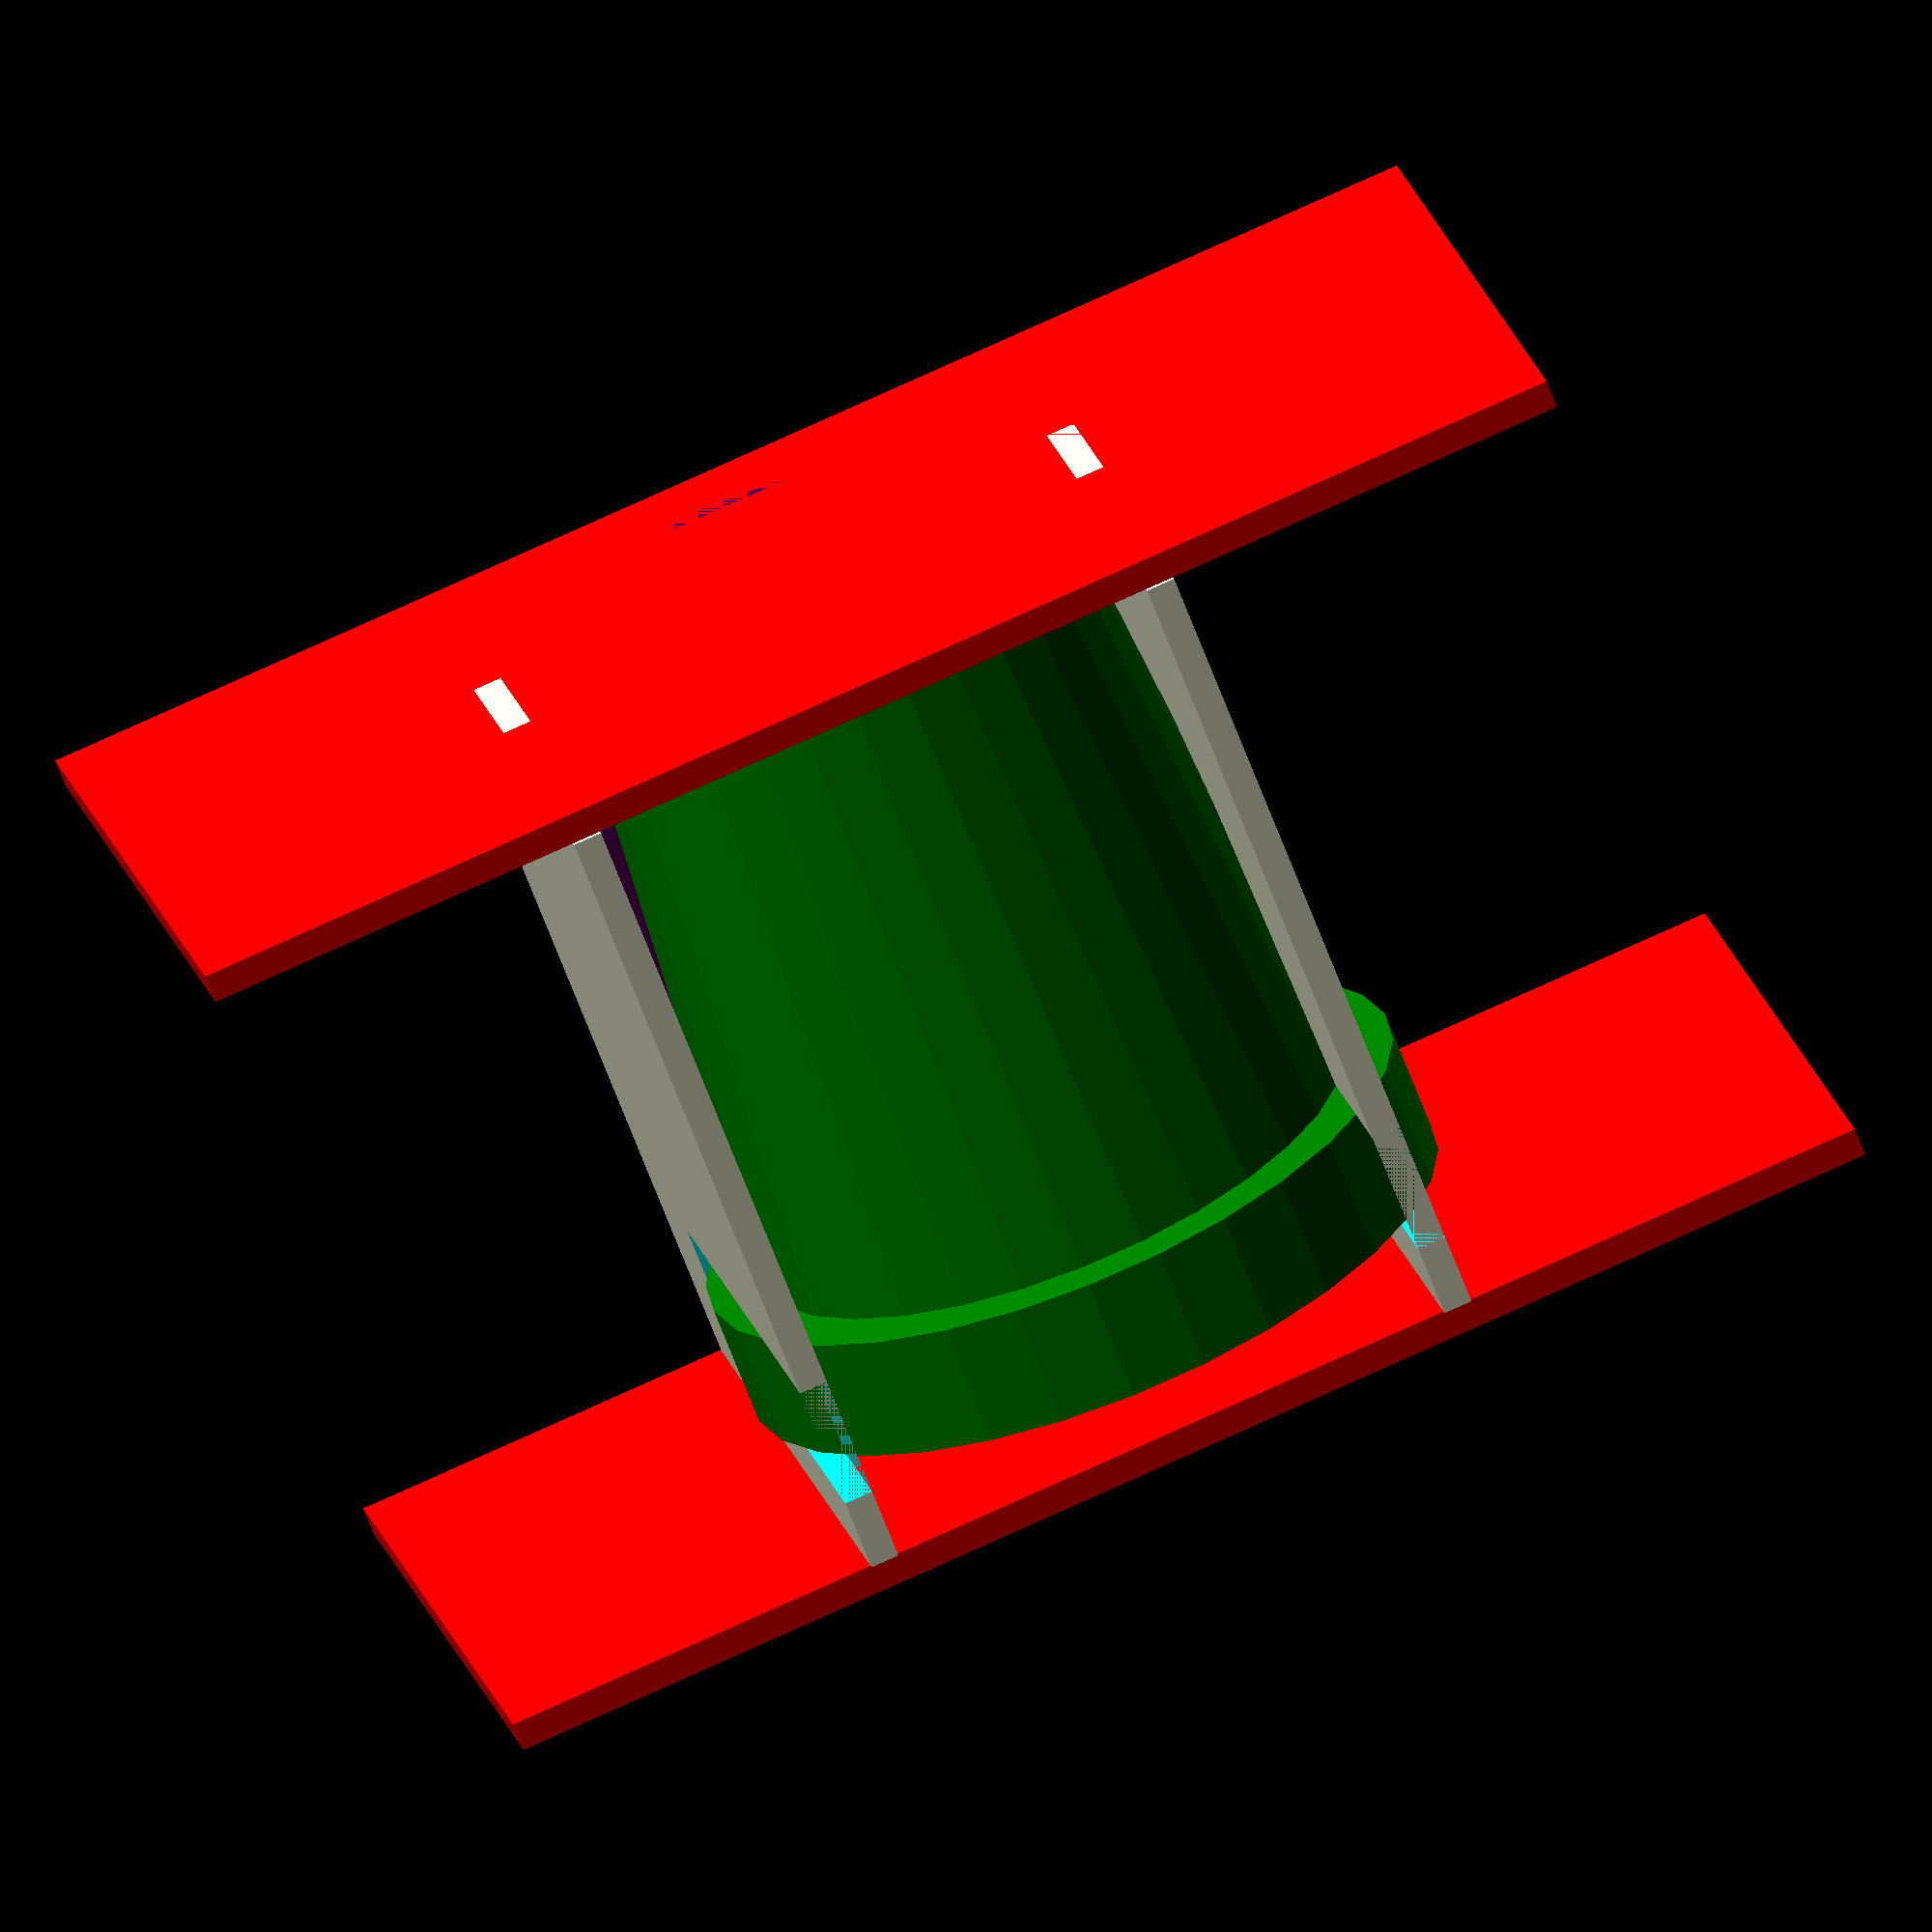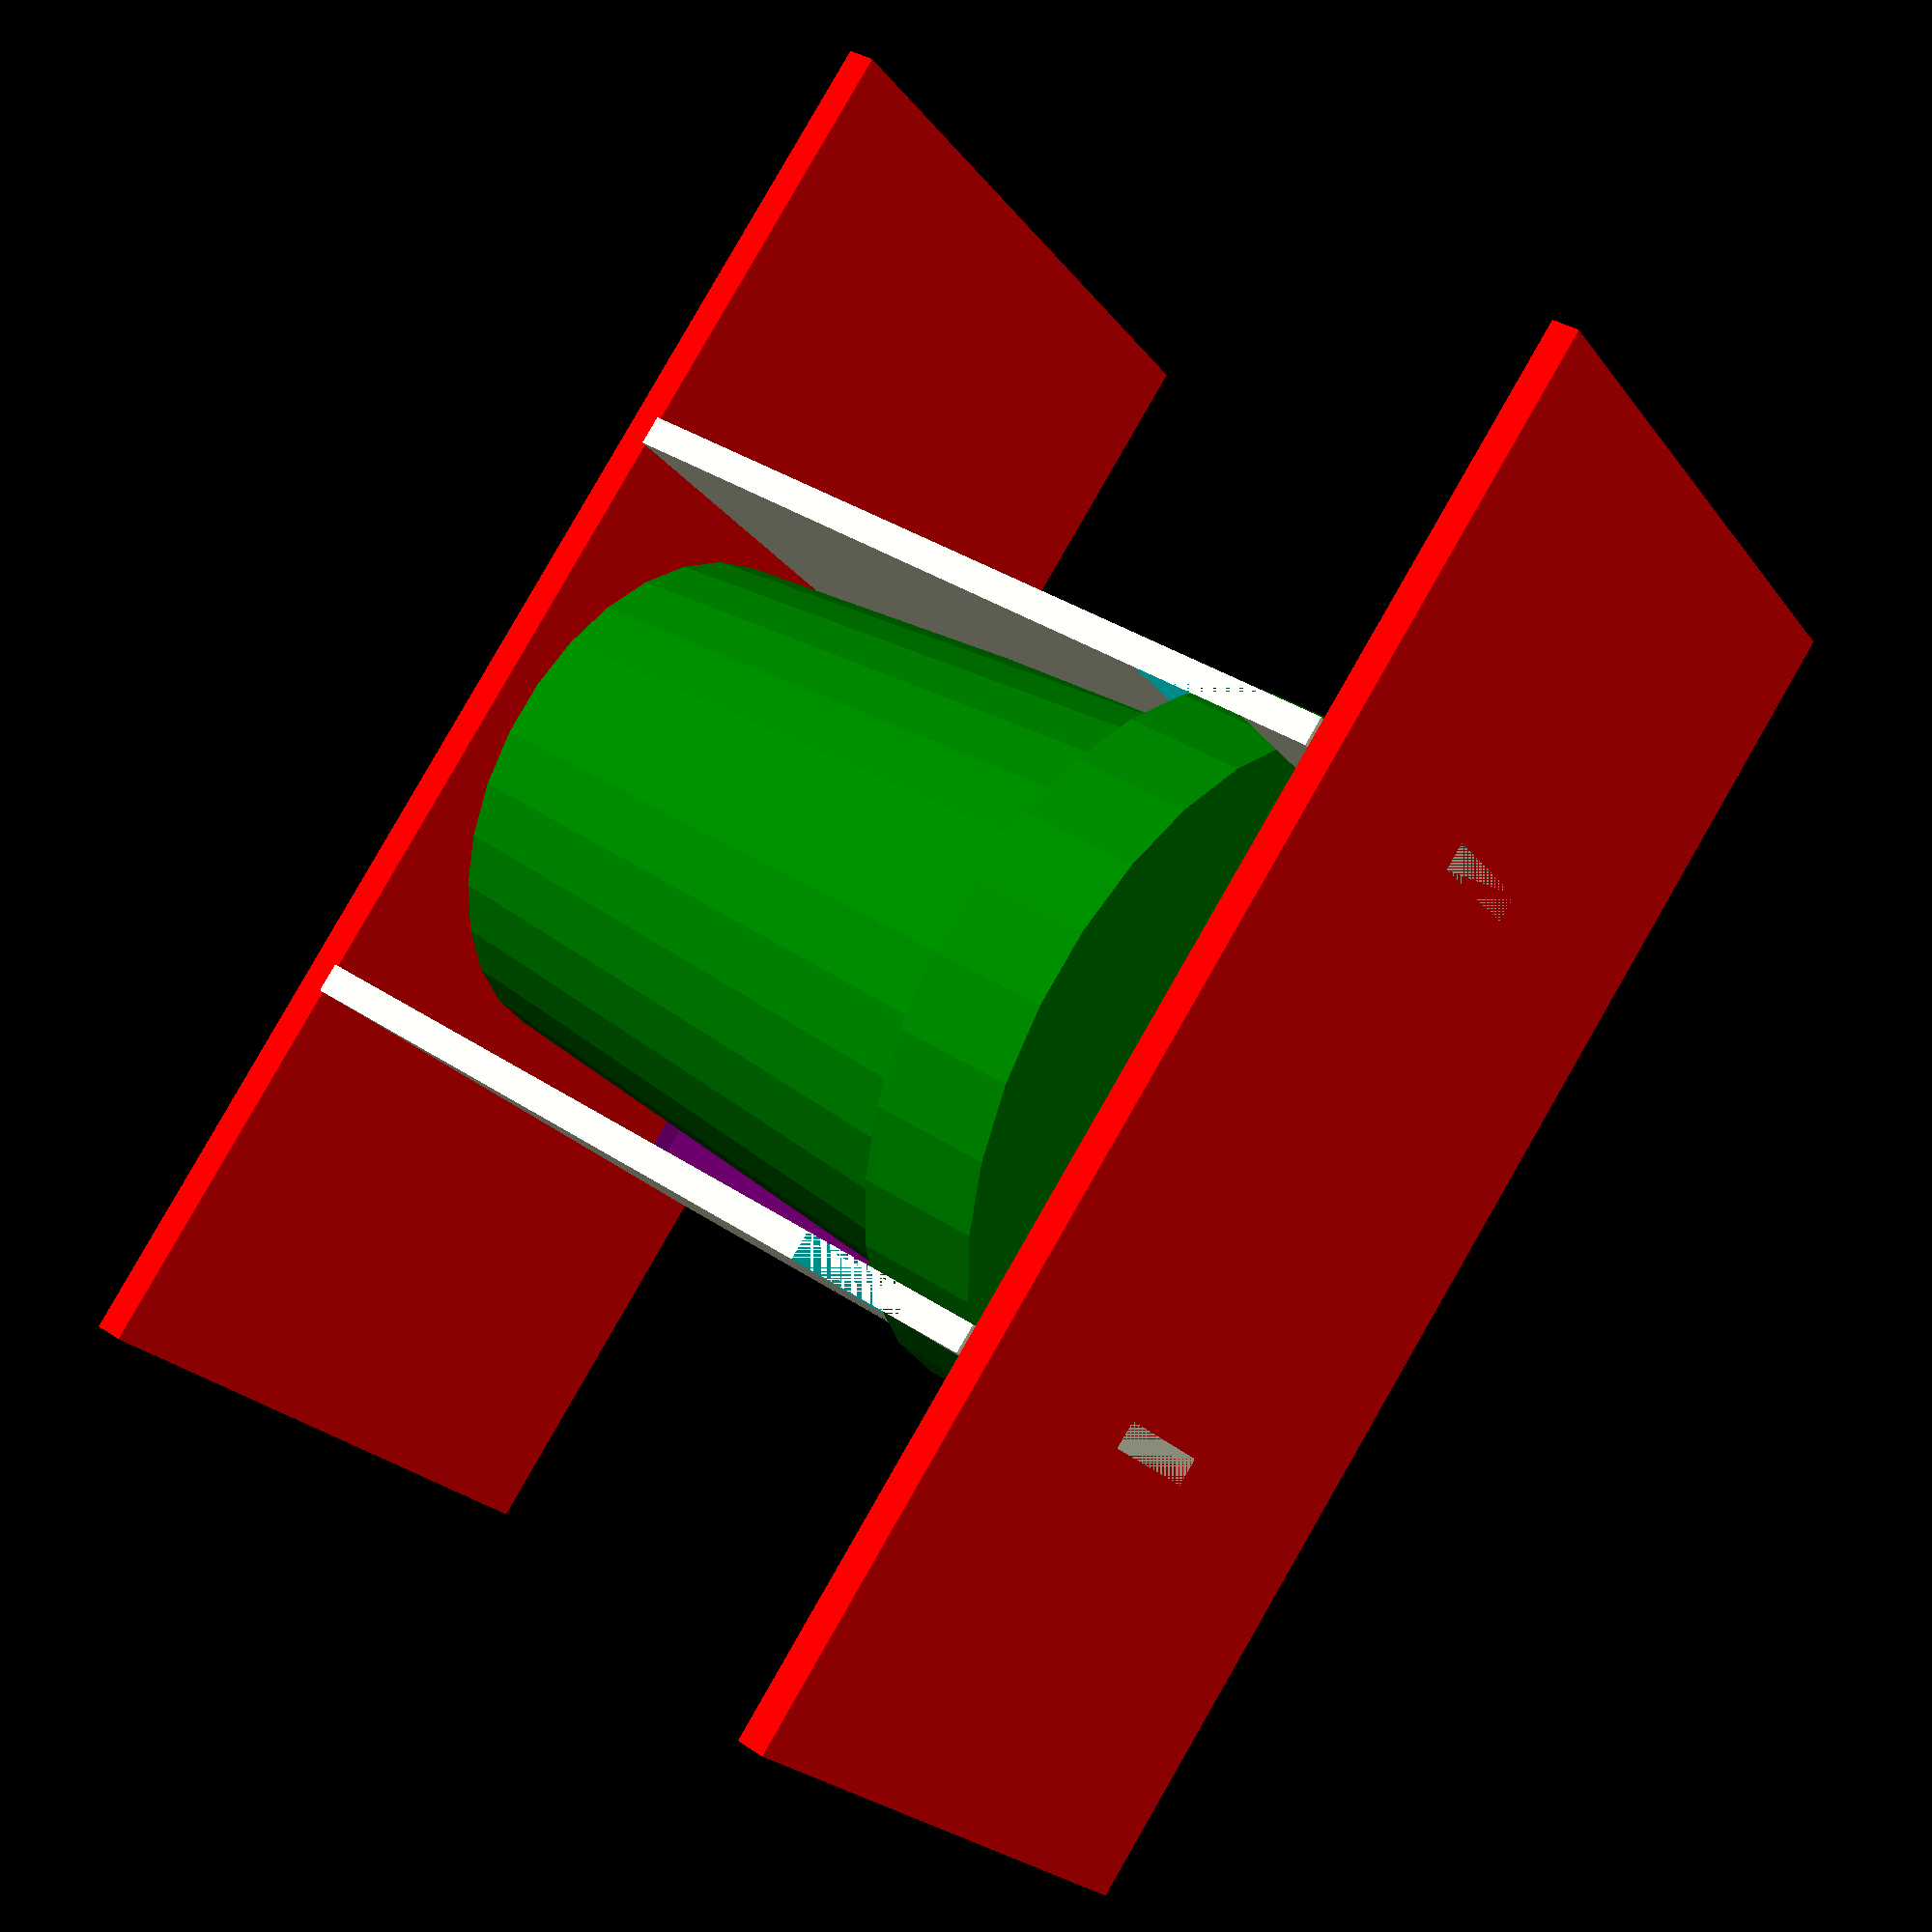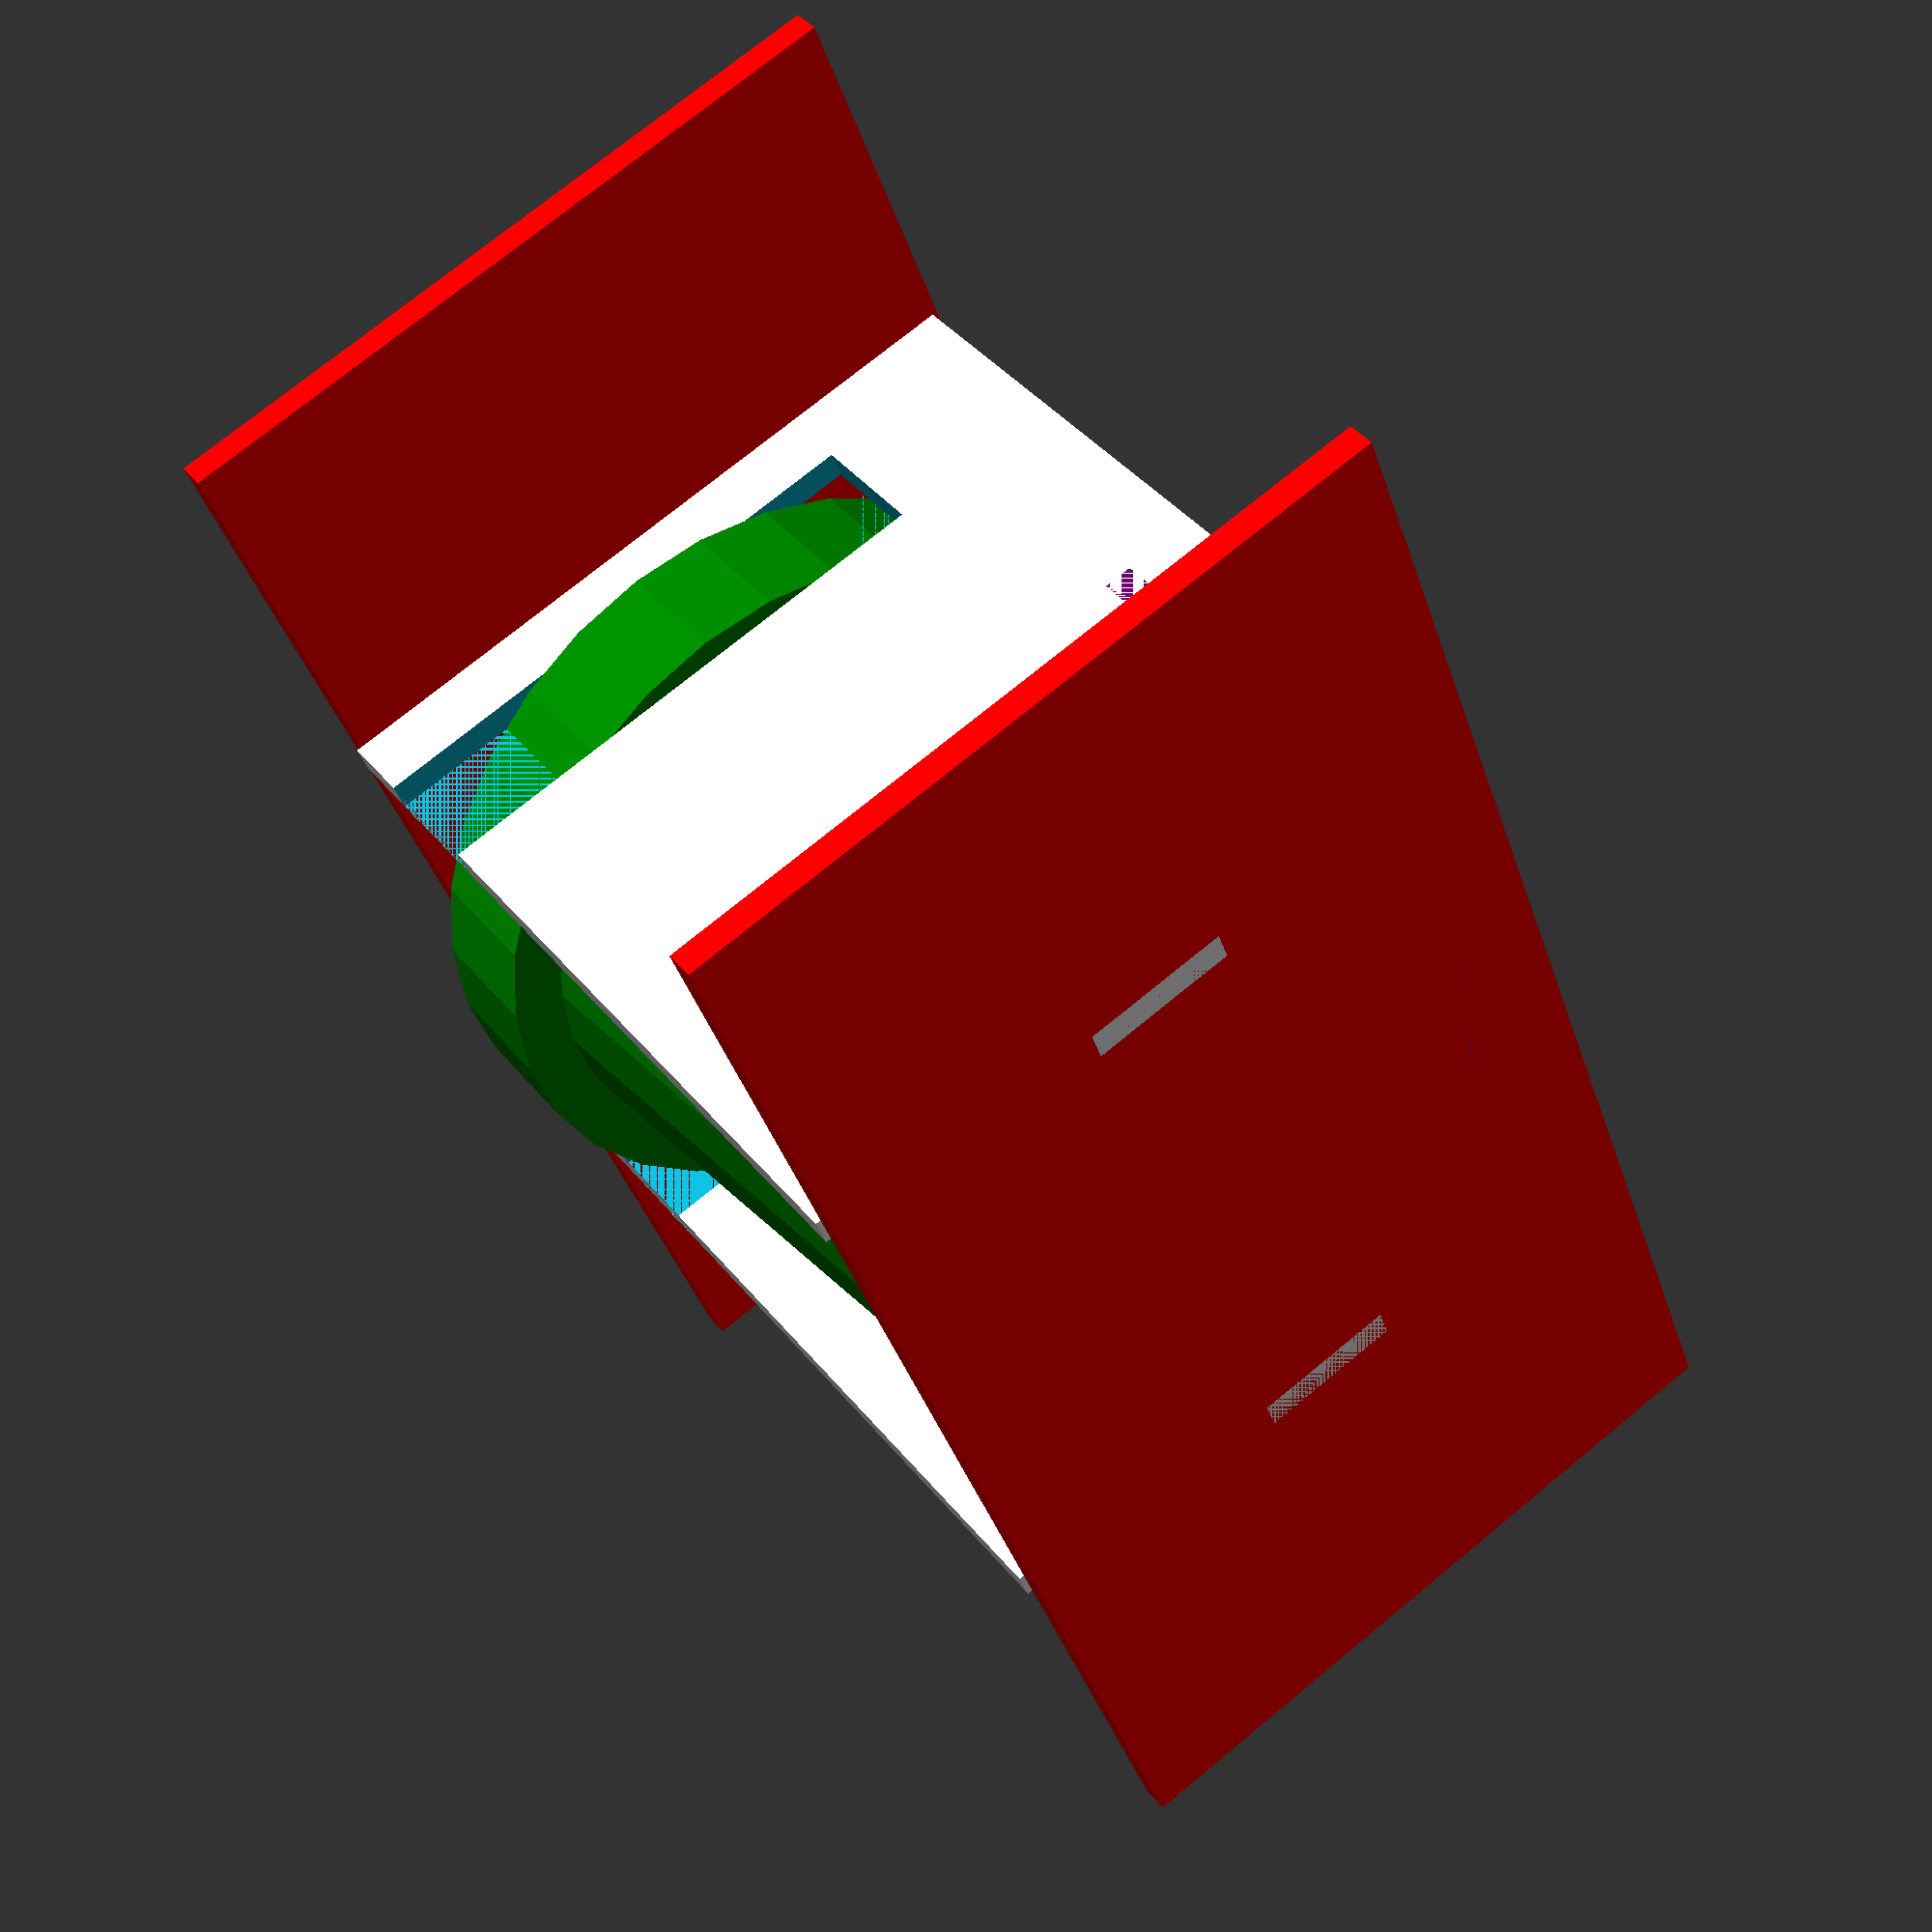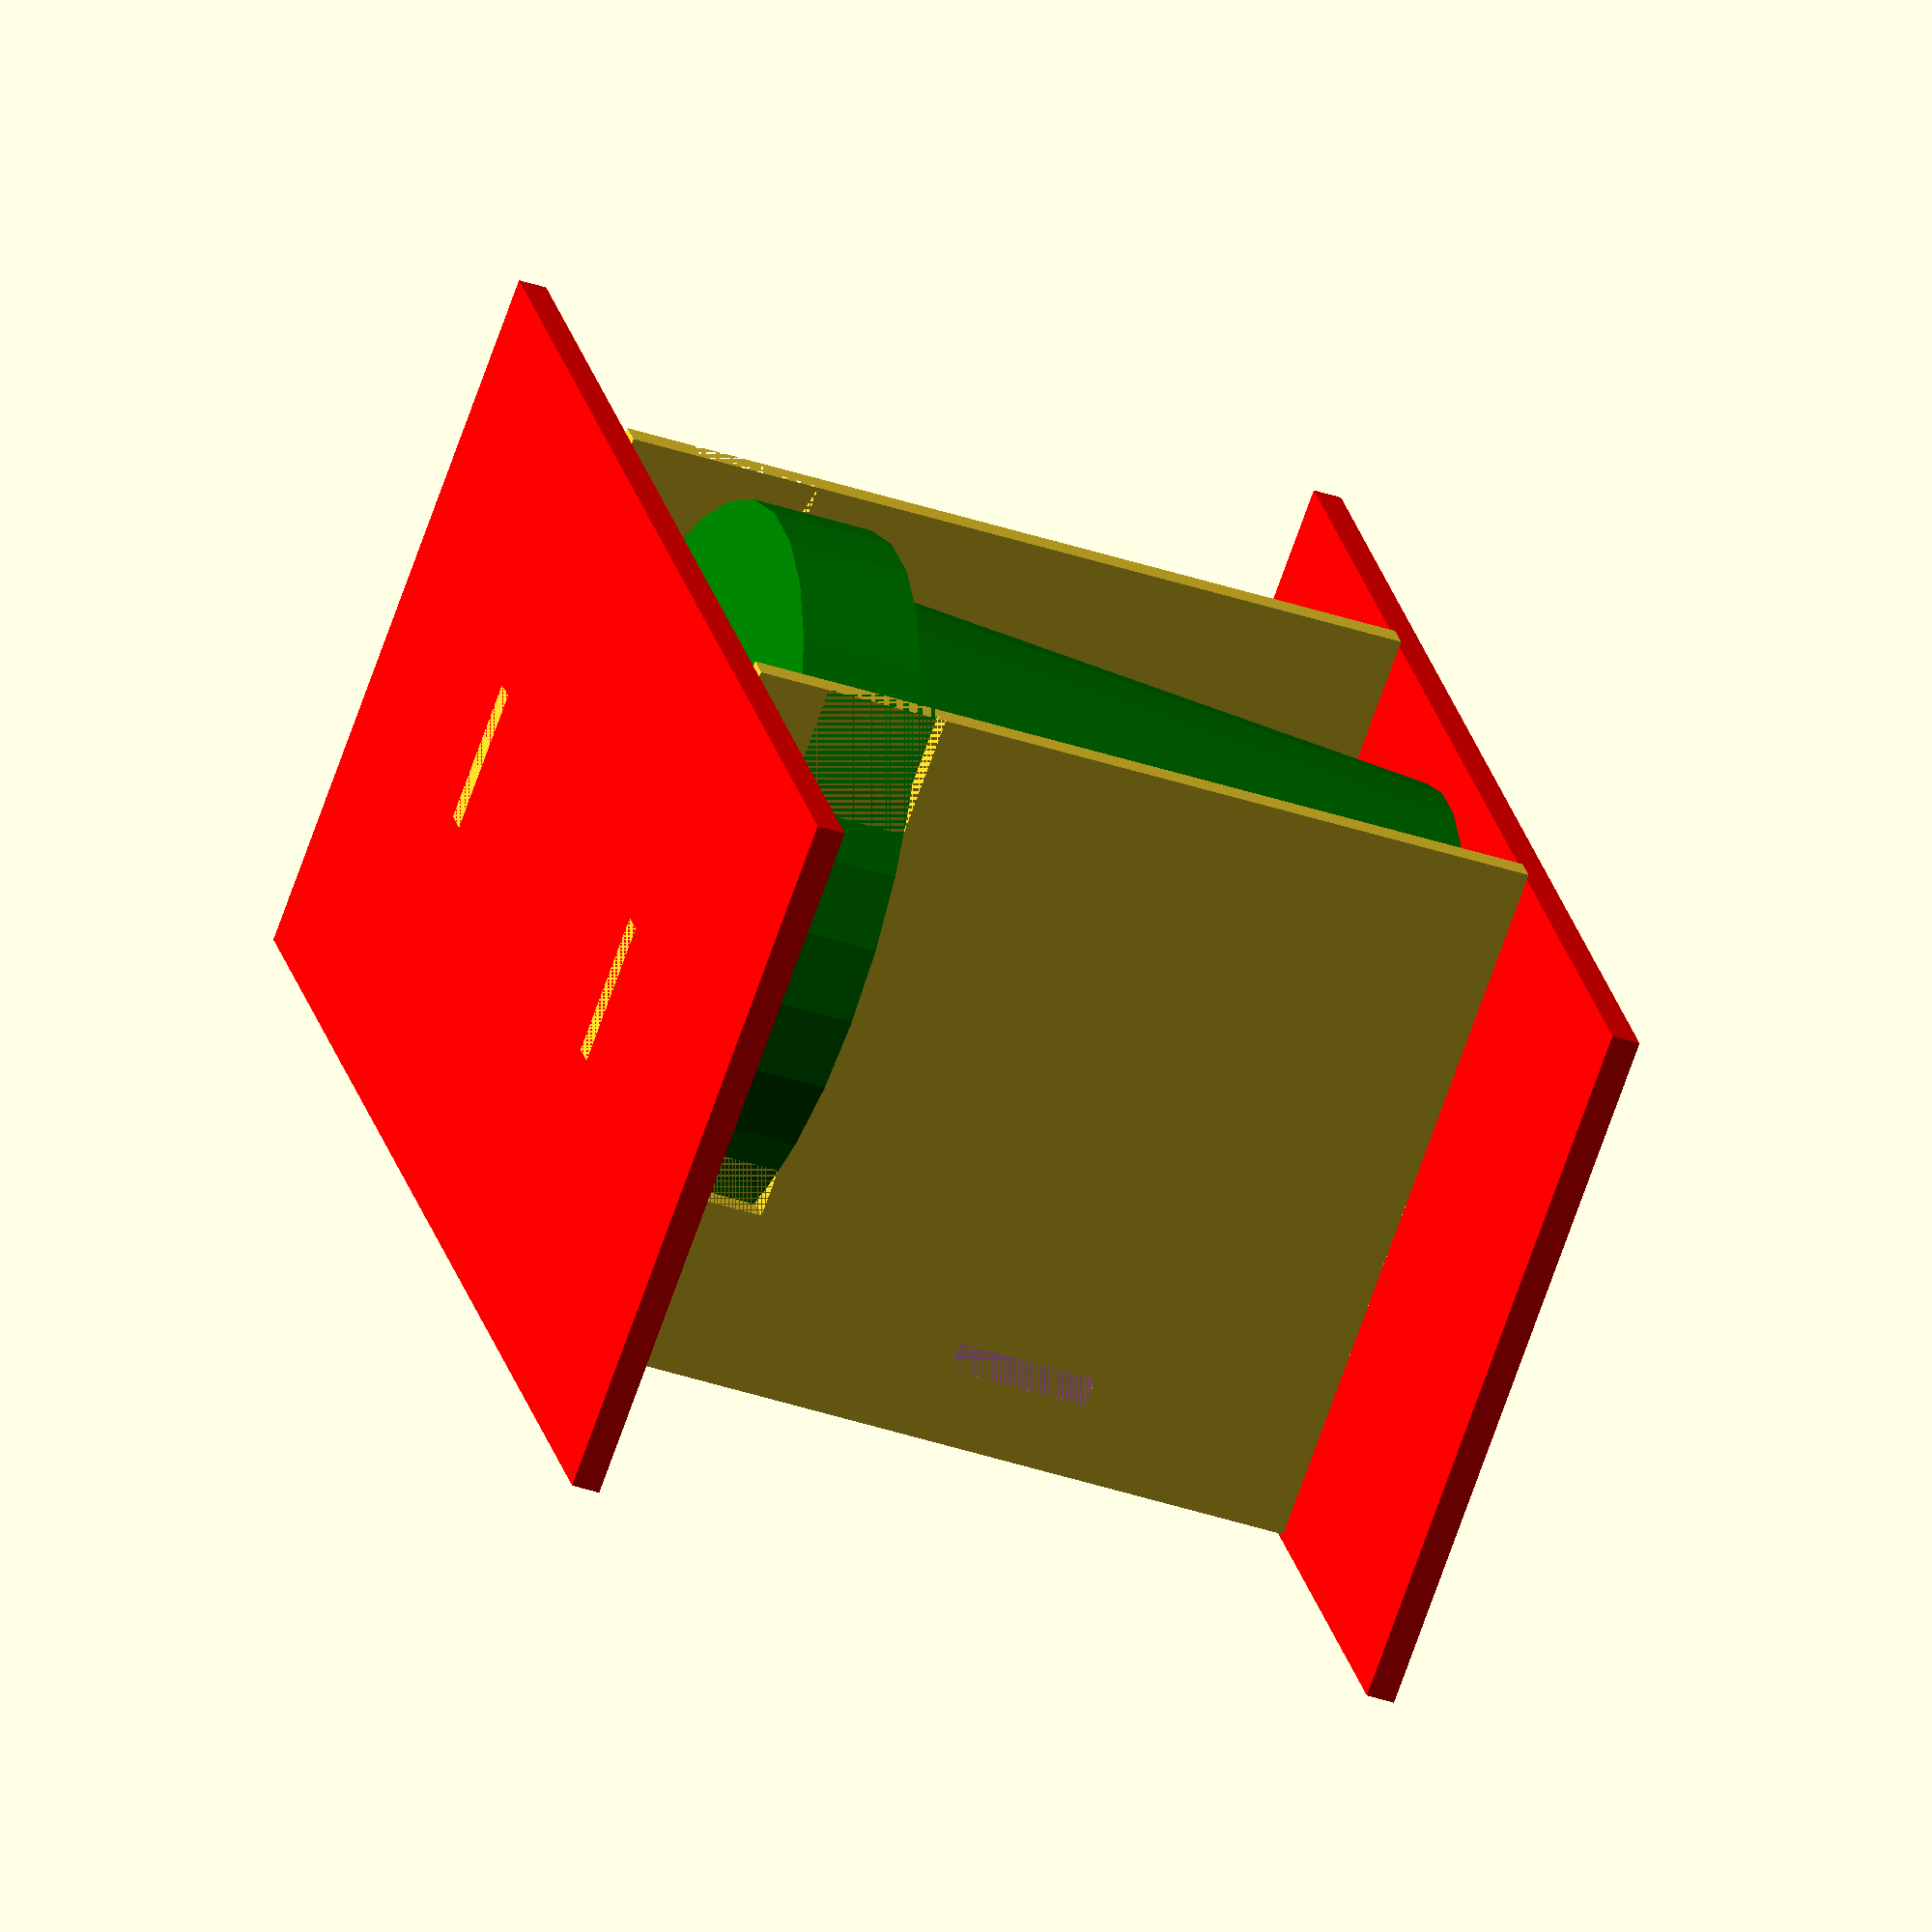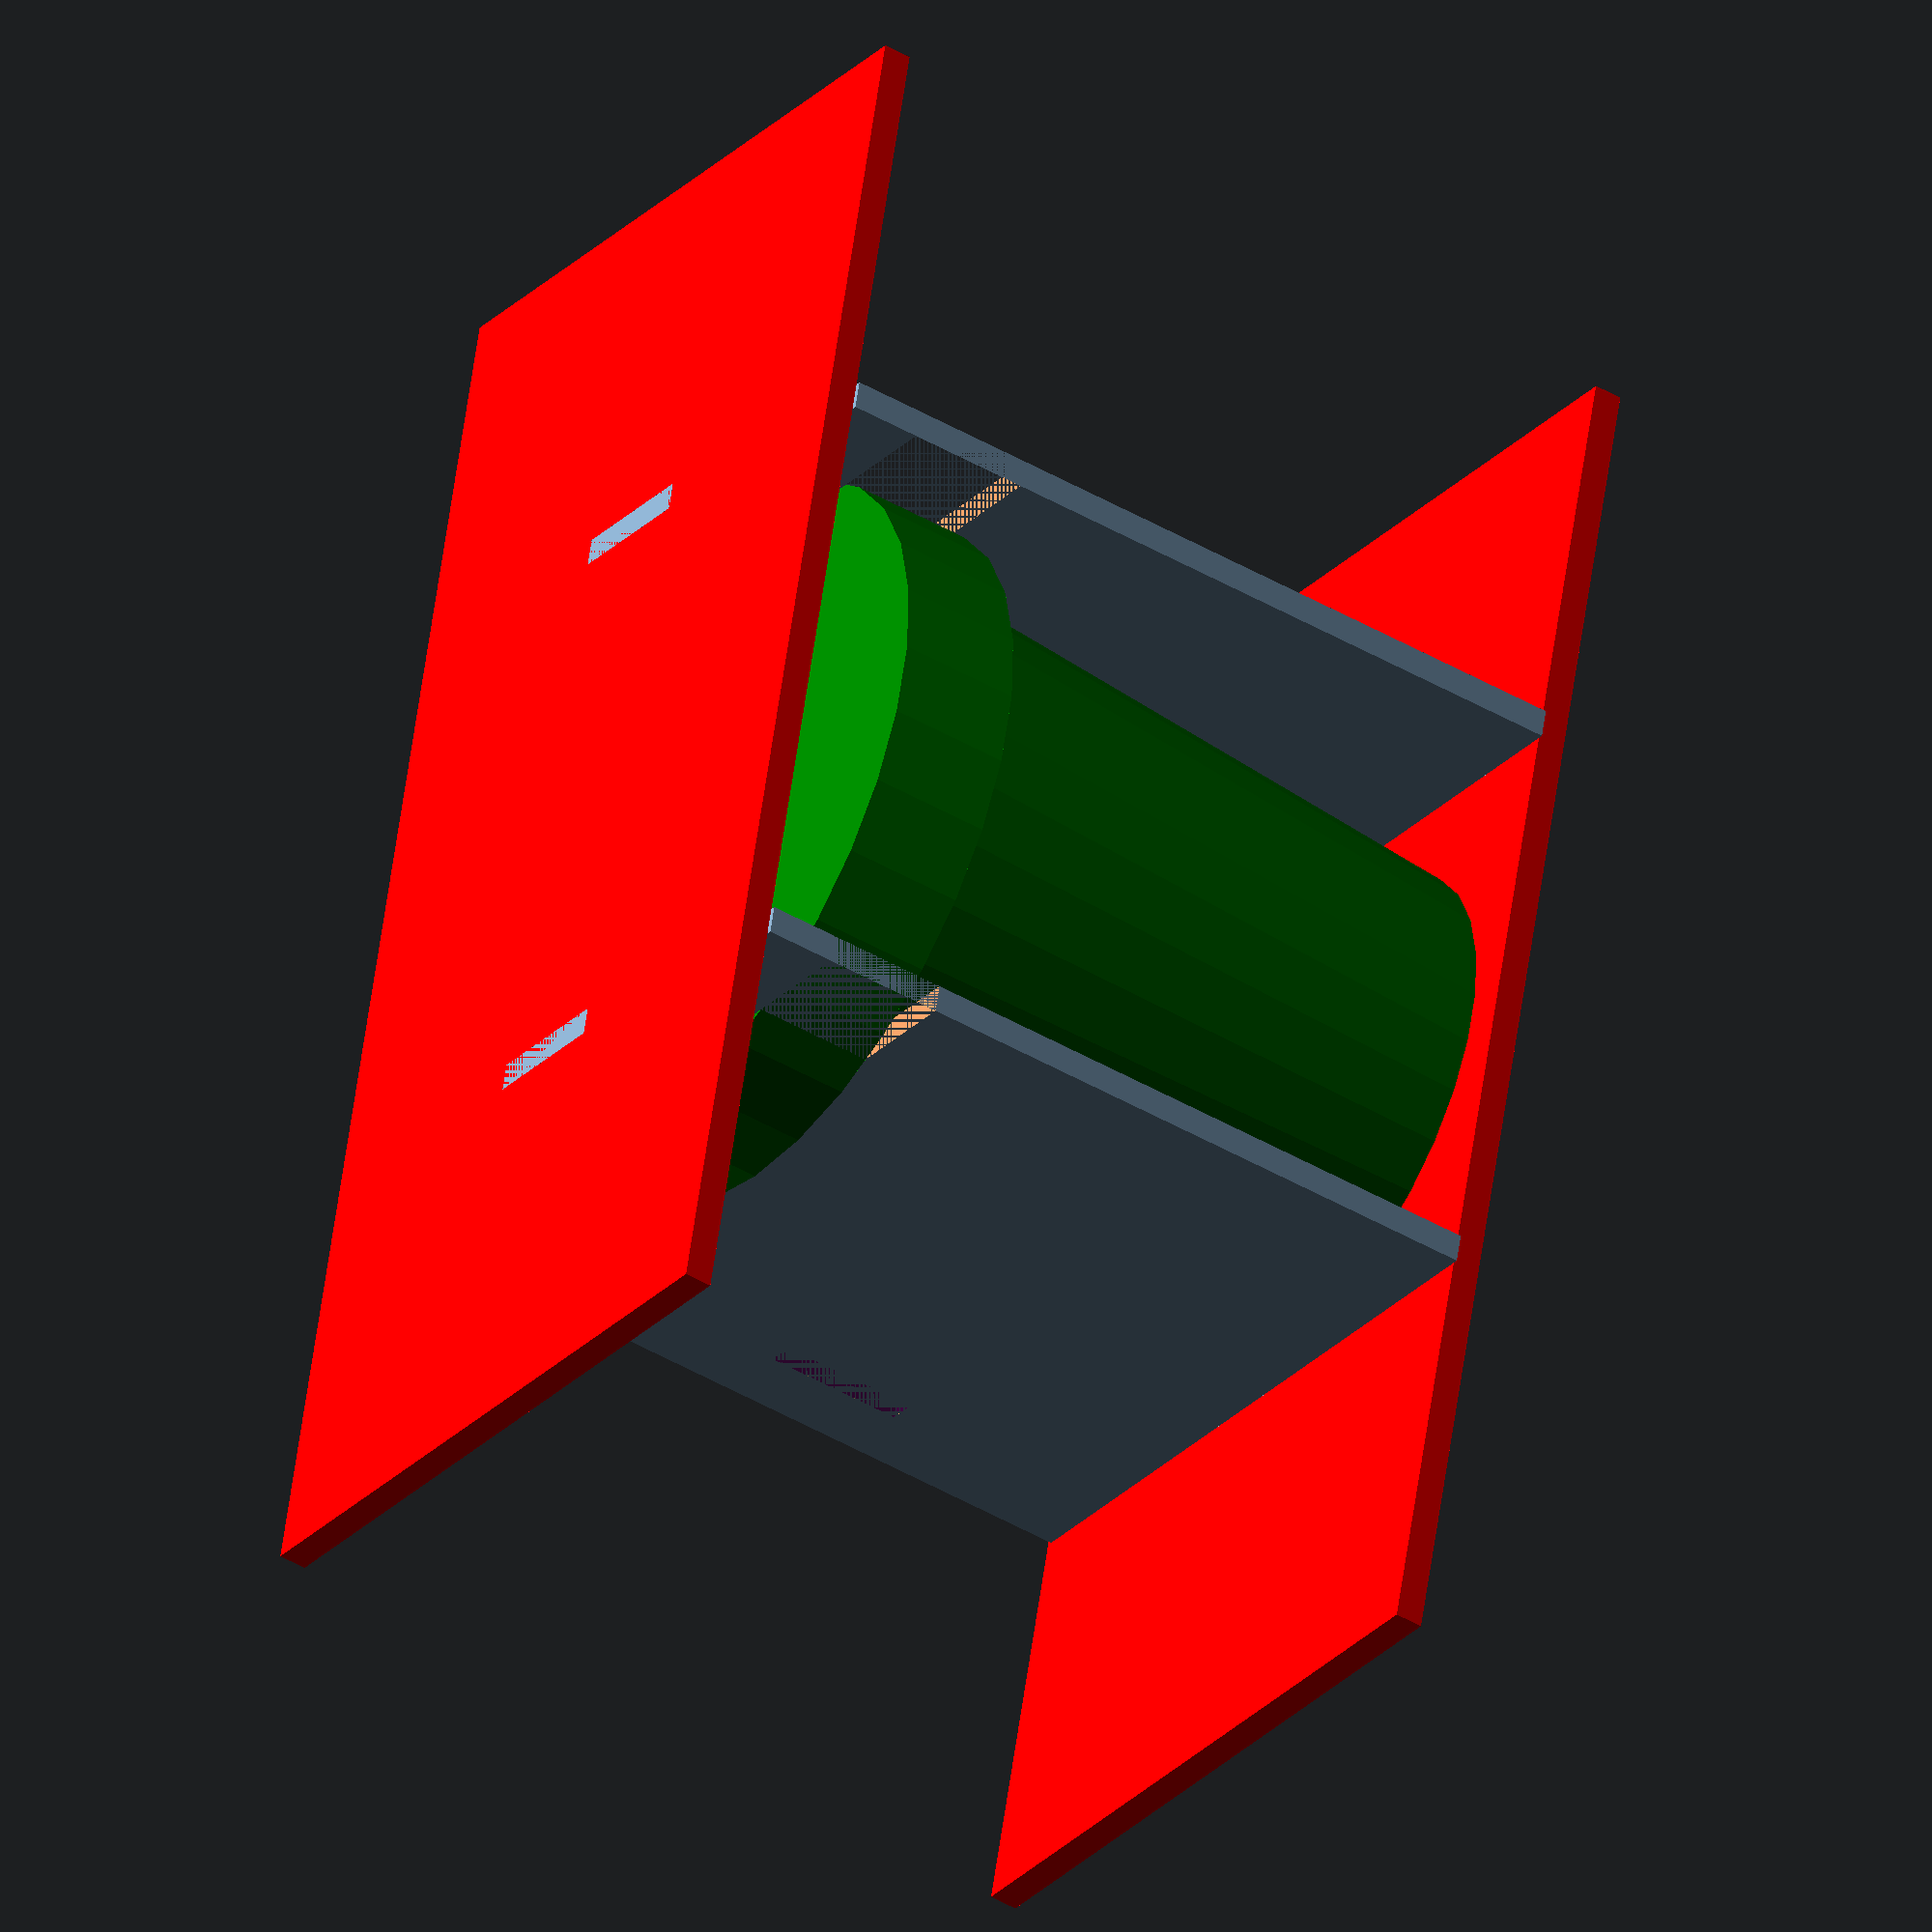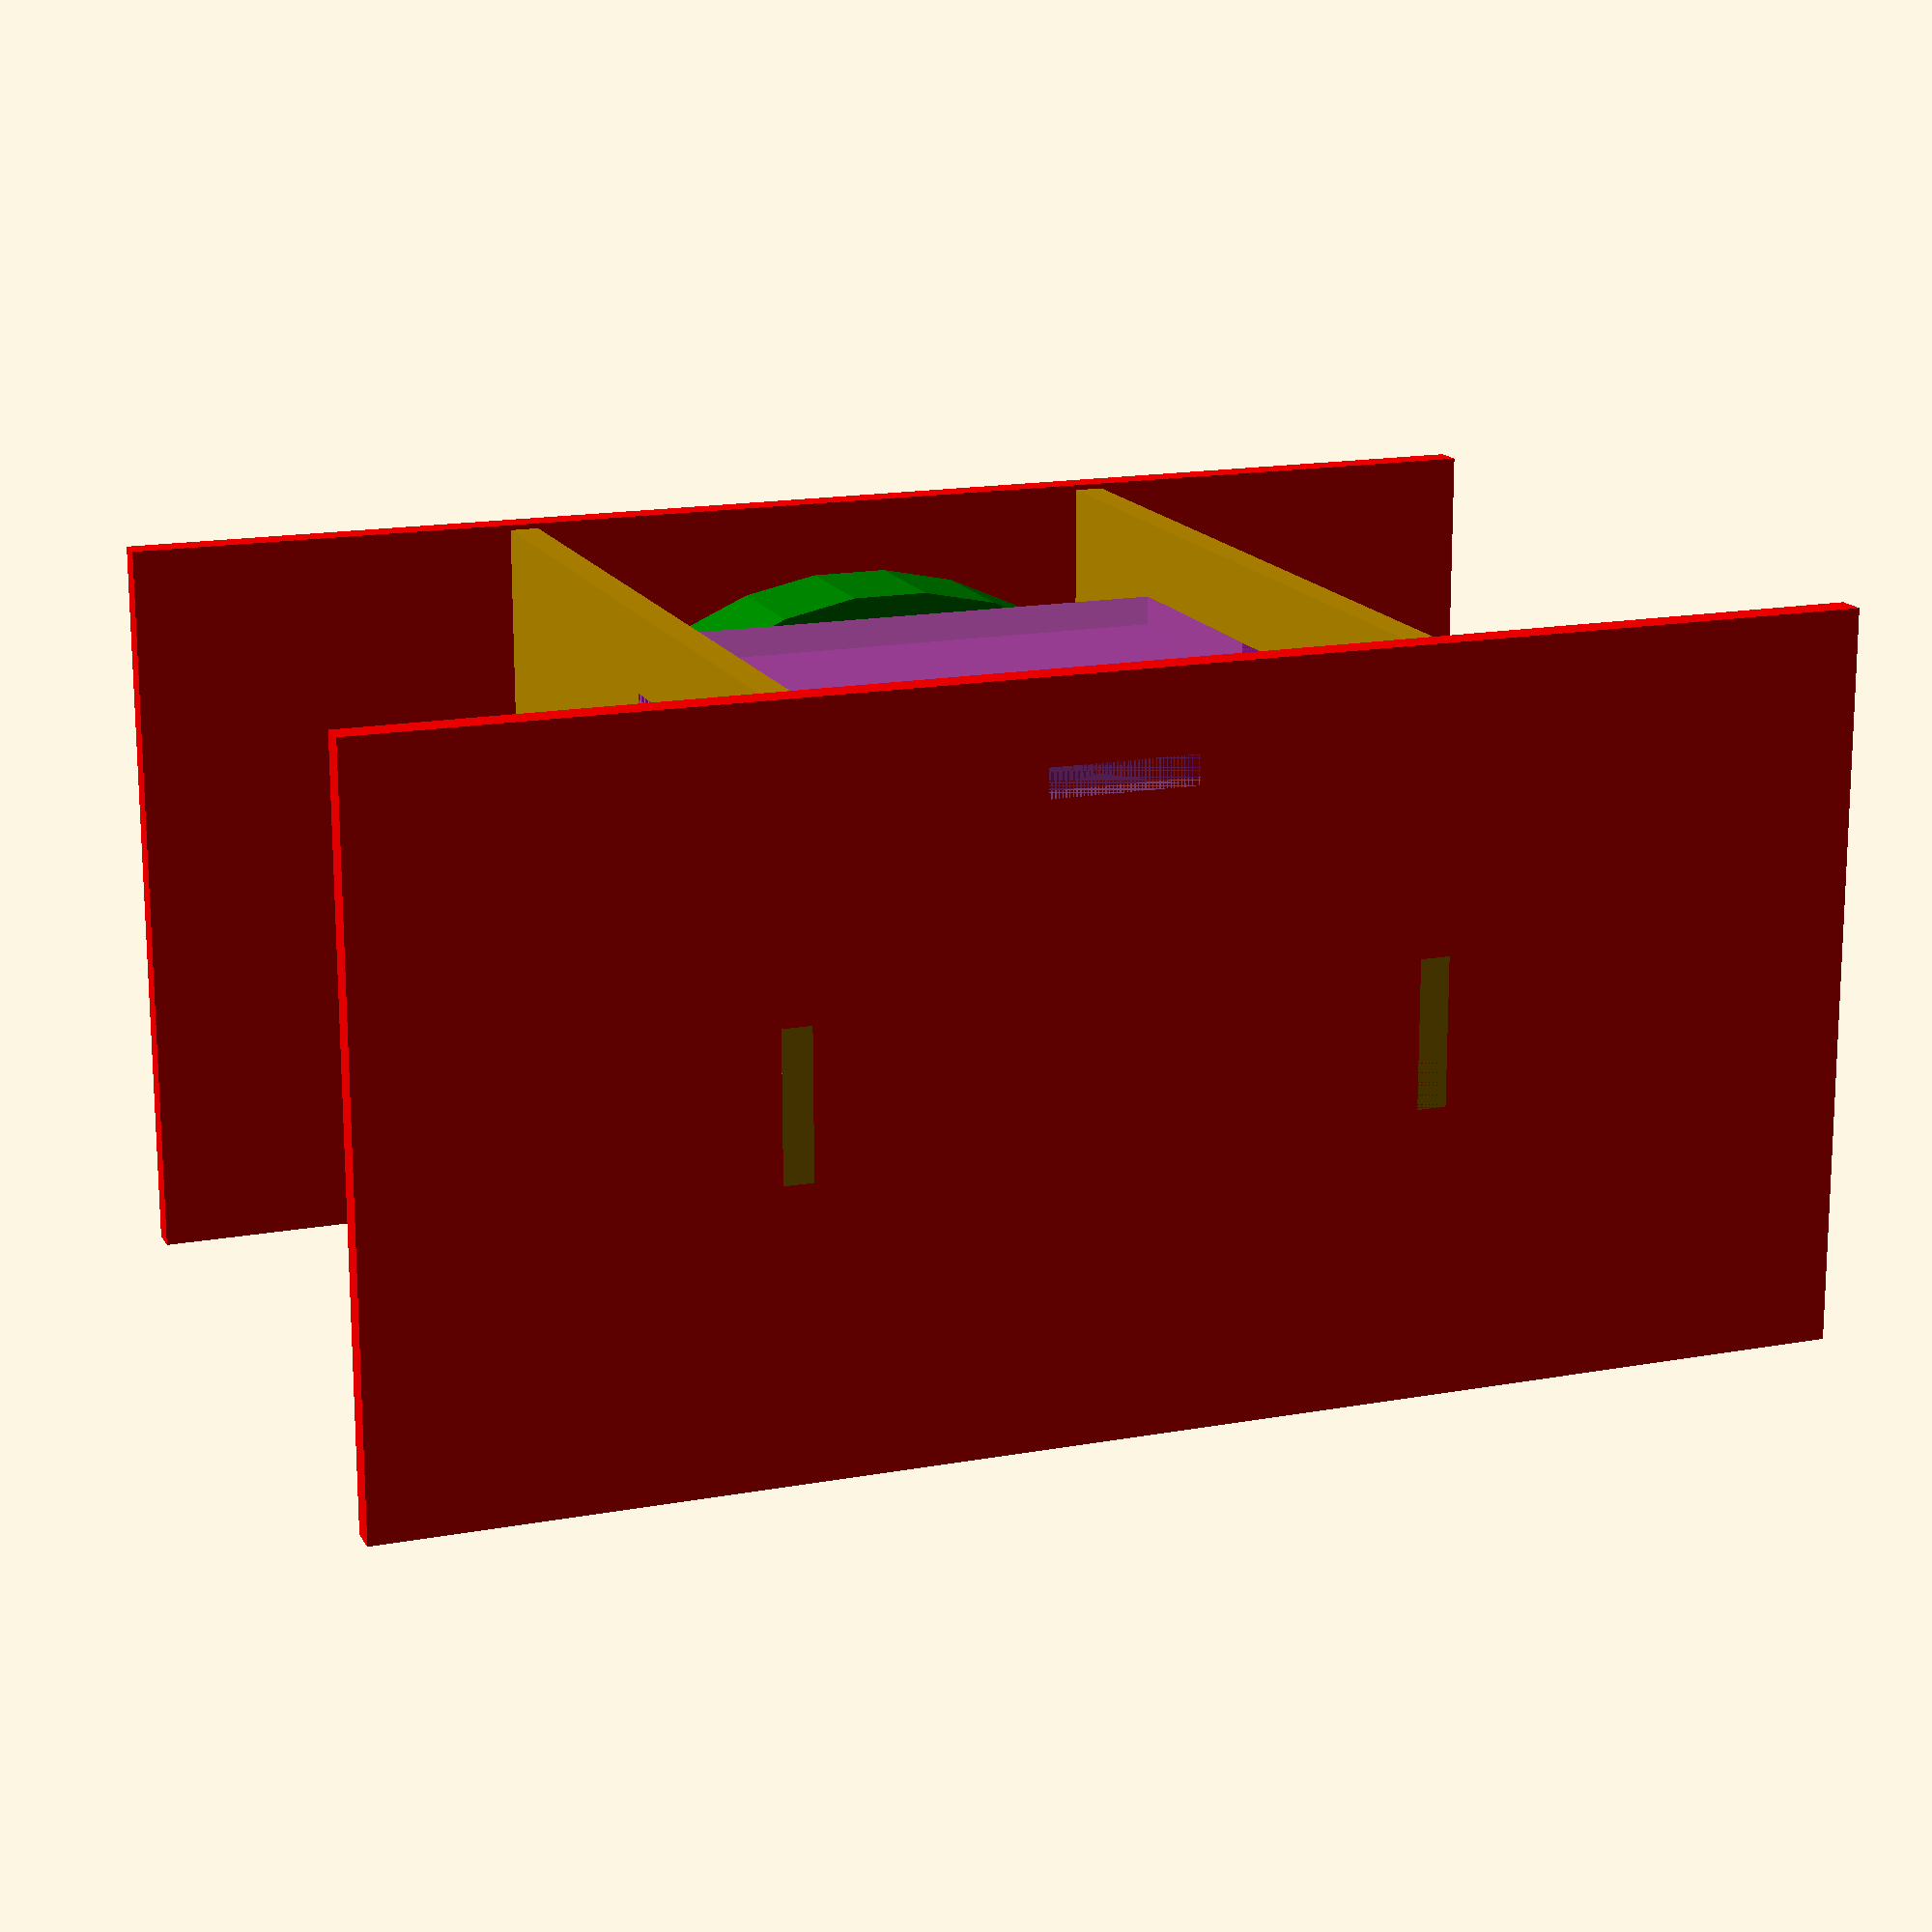
<openscad>
//kCup solution
//@author gabriel ruttner <gabriel.ruttner@gmail.com>

//dimension variables

/* kCup
 * ----------- diameter_flange
 *  \       /  diameter_top
 *   \     /
 *    \___/   diameter_bottom
 */

kCup_diameter_flange = 49.96;
kCup_height_flange   = 8.63;
kCup_diameter_top    = 42.68;
kCup_diameter_bot    = 36;
kCup_height          = 43;


/*
 * STDandard interferances
 */
 s1 = 1;
 
 
 /*
  * material constraints
  */
t2 = 2; //2mm thickness
mS = 5; //minSolid amount
keyL = 10;//key length
throughAll = 2;

module kCup(){
     union(){
        translate([0,0,kCup_height]){
            cylinder(kCup_height_flange, 
                    d=kCup_diameter_flange);
        }
        cylinder(kCup_height, d2 = kCup_diameter_top, 
                d1 = kCup_diameter_bot);
    }
}


module kCupSlotPane(){
    width = kCup_diameter_flange;
    height = kCup_height+kCup_height_flange+mS;
    union(){
        difference(){
            difference(){
                //slot for kCup flange
                cube([t2, width, height]);
                translate([0,0,kCup_height]){
                    //@TODO diameter is wrong
                    //actual pannel
                    cube([t2+s1,
                          width*3/4,
                          kCup_height_flange]);
                }
            }
            
            //key holes for kCupSlotBackPane()
            translate([0,kCup_diameter_top, kCup_height/2-keyL/2]){        //keyDim
            cube([throughAll, t2, keyL]);
            }
        }
        
        //bottom key
        translate([0, width/2-keyL/2, -t2]){//bottom key
            cube([t2, keyL, t2]);
        }
        //top key
        translate([0, width/2-keyL/2, height]){//bottom key
            cube([t2, keyL, t2]);
        }       
    }
}

module horizontalPanes(){
    //@TODO keyholes
    width = 2*kCup_diameter_flange;
    depth = kCup_diameter_flange;
    translate([-width/2, -depth/2+2*t2, 0]){
        cube([width, depth, t2]);
    }
}

module kCupSlotBackPane(){
    width = kCup_diameter_top-t2;
    union(){
        
        translate([0,0,kCup_height/2-keyL/2]){//left key
        cube([t2, t2, keyL]);
        }
        translate([t2,0, 0]){
        cube([width, t2, kCup_height]);
        }
        
        translate([width+t2,0, kCup_height/2-keyL/2]){//right key
        cube([t2, t2, keyL]);
        }
        
        translate([width/2 - keyL/2 + t2 ,0, -t2]){//bottom key
        cube([keyL, t2, t2]);
        }
    }
    
    }

module assembly(){
    
    color("purple", 0.5){
        translate([-kCup_diameter_top/2, kCup_diameter_top/2, 0]){
            kCupSlotBackPane();
        }
    }
    
    translate([0,0,kCup_height+kCup_height_flange+mS]){
        color("red"){
            difference(){
            horizontalPanes();
            translate([0,0,-34]){
                cylinder(d=kCup_diameter_bot/4, h=throughAll);
            }
            }
        }
    }
    
    translate([0,0,-t2]){
        color("red"){
            horizontalPanes();
        }
    }    
    //locktight
    translate([kCup_diameter_top/2, -kCup_diameter_top/2, 0]){
        kCupSlotPane();
    }

    translate([-kCup_diameter_top/2, -kCup_diameter_top/2, 0]){
        kCupSlotPane();
    }
    
    color("green"){
        kCup();
    }
    
    
}

assembly();


</openscad>
<views>
elev=68.0 azim=12.6 roll=200.9 proj=o view=wireframe
elev=324.5 azim=138.9 roll=311.4 proj=p view=solid
elev=140.3 azim=110.8 roll=34.3 proj=p view=wireframe
elev=38.5 azim=238.7 roll=67.0 proj=o view=solid
elev=224.0 azim=103.8 roll=124.6 proj=o view=wireframe
elev=164.0 azim=180.1 roll=20.7 proj=p view=wireframe
</views>
